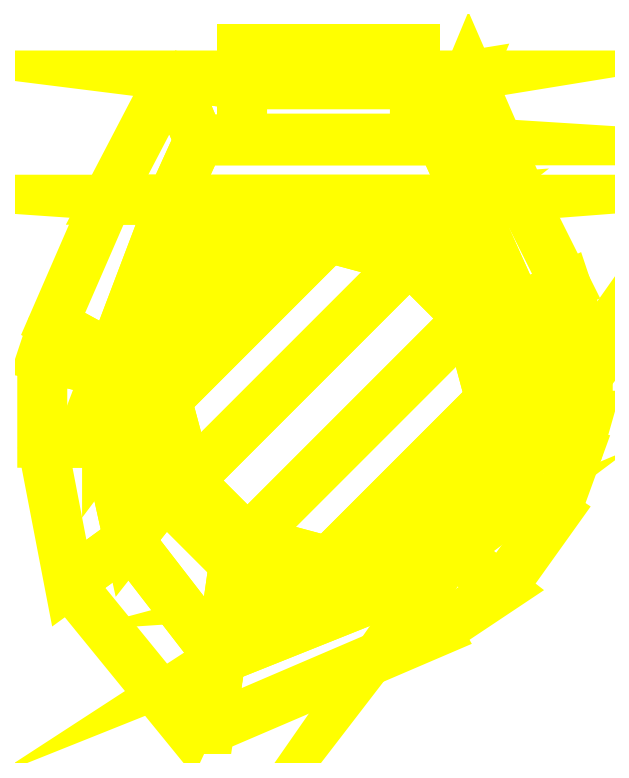
<metadata>
{"format":"dxf","ext":"dxf","renderer":"ezdxf+matplotlib","layout":"modelspace","background":"white","min_lineweight":24,"dpi":150}
</metadata>
<code>
0
SECTION
2
ENTITIES
0
3DFACE
8
TURRET
10
-0.16
20
0.6337
30
0.05159
11
0.16
21
0.6337
31
0.05159
12
0.26
22
0.65
32
2e-16
13
-0.29
23
0.65
33
2e-16
0
3DFACE
8
TURRET
10
0.21
20
0.53
30
0.38
11
0.26
21
0.42
31
0.44
12
0.36
22
0.42
32
2e-16
13
0.26
23
0.65
33
2e-16
0
3DFACE
8
TURRET
10
-0.29
20
0.65
30
2e-16
11
-0.41
21
0.42
31
2e-16
12
-0.29
22
0.42
32
0.44
13
-0.24
23
0.53
33
0.38
0
3DFACE
8
TURRET
10
0.26
20
0.42
30
0.44
11
0.35
21
0.22
31
0.44
12
0.44
22
0.26
32
2e-16
13
0.36
23
0.42
33
2e-16
0
3DFACE
8
TURRET
10
-0.41
20
0.42
30
2e-16
11
-0.51
21
0.19
31
2e-16
12
-0.4
22
0.13
32
0.44
13
-0.29
23
0.42
33
0.44
0
3DFACE
8
TURRET
10
-0.51
20
0.19
30
2e-16
11
-0.53
21
0.13
31
2e-16
12
-0.41
22
0.1
32
0.44
13
-0.4
23
0.13
33
0.44
0
3DFACE
8
TURRET
10
-0.53
20
0.13
30
2e-16
11
-0.53
21
-0.03
31
2e-16
12
-0.41
22
-0.03
32
0.44
13
-0.41
23
0.1
33
0.44
0
3DFACE
8
TURRET
10
-0.53
20
-0.03
30
2e-16
11
-0.48
21
-0.29
31
2e-16
12
-0.37
22
-0.21
32
0.44
13
-0.41
23
-0.03
33
0.44
0
3DFACE
8
TURRET
10
-0.48
20
-0.29
30
2e-16
11
-0.26
21
-0.56
31
2e-16
12
-0.2
22
-0.43
32
0.44
13
-0.37
23
-0.21
33
0.44
0
3DFACE
8
TURRET
10
-0.26
20
-0.56
30
2e-16
11
-0.22
21
-0.56
31
2e-16
12
-0.2
22
-0.43
32
0.44
13
-0.2
23
-0.43
33
0.44
0
3DFACE
8
TURRET
10
-0.22
20
-0.56
30
2e-16
11
0.2
21
-0.38
31
2e-16
12
0.15
22
-0.29
32
0.44
13
-0.2
23
-0.43
33
0.44
0
3DFACE
8
TURRET
10
0.2
20
-0.38
30
2e-16
11
0.32
21
-0.3
31
2e-16
12
0.23
22
-0.23
32
0.44
13
0.15
23
-0.29
33
0.44
0
3DFACE
8
TURRET
10
0.32
20
-0.3
30
2e-16
11
0.42
21
-0.16
31
2e-16
12
0.33
22
-0.1
32
0.44
13
0.23
23
-0.23
33
0.44
0
3DFACE
8
TURRET
10
0.42
20
-0.16
30
2e-16
11
0.46
21
-0.05
31
0
12
0.37
22
-0.03
32
0.44
13
0.33
23
-0.1
33
0.44
0
3DFACE
8
TURRET
10
0.46
20
-0.05
30
0
11
0.48
21
0.02
31
0
12
0.38
22
0.02
32
0.44
13
0.37
23
-0.03
33
0.44
0
3DFACE
8
TURRET
10
0.48
20
0.02
30
0
11
0.48
21
0.14
31
0
12
0.38
22
0.13
32
0.44
13
0.38
23
0.02
33
0.44
0
3DFACE
8
TURRET
10
0.48
20
0.14
30
0
11
0.44
21
0.26
31
2e-16
12
0.35
22
0.22
32
0.44
13
0.38
23
0.13
33
0.44
0
3DFACE
8
TURRET
10
0.35
20
0.05
30
0.61
11
0.3031
21
0.225
31
0.61
12
0.2598
22
0.2
32
0.64
13
0.3
23
0.05
33
0.64
0
3DFACE
8
TURRET
10
0.3031
20
0.225
30
0.61
11
0.175
21
0.3531
31
0.61
12
0.15
22
0.3098
32
0.64
13
0.2598
23
0.2
33
0.64
0
3DFACE
8
TURRET
10
0.175
20
0.3531
30
0.61
11
0
21
0.4
31
0.61
12
0
22
0.35
32
0.64
13
0.15
23
0.3098
33
0.64
0
3DFACE
8
TURRET
10
0
20
0.4
30
0.61
11
-0.175
21
0.3531
31
0.61
12
-0.15
22
0.3098
32
0.64
13
0
23
0.35
33
0.64
0
3DFACE
8
TURRET
10
-0.175
20
0.3531
30
0.61
11
-0.3031
21
0.225
31
0.61
12
-0.2598
22
0.2
32
0.64
13
-0.15
23
0.3098
33
0.64
0
3DFACE
8
TURRET
10
-0.3031
20
0.225
30
0.61
11
-0.35
21
0.05
31
0.61
12
-0.3
22
0.05
32
0.64
13
-0.2598
23
0.2
33
0.64
0
3DFACE
8
TURRET
10
-0.35
20
0.05
30
0.61
11
-0.3031
21
-0.125
31
0.61
12
-0.2598
22
-0.1
32
0.64
13
-0.3
23
0.05
33
0.64
0
3DFACE
8
TURRET
10
-0.3031
20
-0.125
30
0.61
11
-0.175
21
-0.2531
31
0.61
12
-0.15
22
-0.2098
32
0.64
13
-0.2598
23
-0.1
33
0.64
0
3DFACE
8
TURRET
10
-0.175
20
-0.2531
30
0.61
11
-1e-16
21
-0.3
31
0.61
12
-1e-16
22
-0.25
32
0.64
13
-0.15
23
-0.2098
33
0.64
0
3DFACE
8
TURRET
10
-1e-16
20
-0.3
30
0.61
11
0.175
21
-0.2531
31
0.61
12
0.15
22
-0.2098
32
0.64
13
-1e-16
23
-0.25
33
0.64
0
3DFACE
8
TURRET
10
0.175
20
-0.2531
30
0.61
11
0.3031
21
-0.125
31
0.61
12
0.2598
22
-0.1
32
0.64
13
0.15
23
-0.2098
33
0.64
0
3DFACE
8
TURRET
10
0.3031
20
-0.125
30
0.61
11
0.35
21
0.05
31
0.61
12
0.3
22
0.05
32
0.64
13
0.2598
23
-0.1
33
0.64
0
3DFACE
8
TURRET
10
0.35
20
0.05
30
0.44
11
0.3031
21
0.225
31
0.44
12
0.3031
22
0.225
32
0.61
13
0.35
23
0.05
33
0.61
0
3DFACE
8
TURRET
10
0.3031
20
0.225
30
0.44
11
0.175
21
0.3531
31
0.44
12
0.175
22
0.3531
32
0.61
13
0.3031
23
0.225
33
0.61
0
3DFACE
8
TURRET
10
0.175
20
0.3531
30
0.44
11
0
21
0.4
31
0.44
12
0
22
0.4
32
0.61
13
0.175
23
0.3531
33
0.61
0
3DFACE
8
TURRET
10
0
20
0.4
30
0.44
11
-0.175
21
0.3531
31
0.44
12
-0.175
22
0.3531
32
0.61
13
0
23
0.4
33
0.61
0
3DFACE
8
TURRET
10
-0.175
20
0.3531
30
0.44
11
-0.3031
21
0.225
31
0.44
12
-0.3031
22
0.225
32
0.61
13
-0.175
23
0.3531
33
0.61
0
3DFACE
8
TURRET
10
-0.3031
20
0.225
30
0.44
11
-0.35
21
0.05
31
0.44
12
-0.35
22
0.05
32
0.61
13
-0.3031
23
0.225
33
0.61
0
3DFACE
8
TURRET
10
-0.35
20
0.05
30
0.44
11
-0.3031
21
-0.125
31
0.44
12
-0.3031
22
-0.125
32
0.61
13
-0.35
23
0.05
33
0.61
0
3DFACE
8
TURRET
10
-0.3031
20
-0.125
30
0.44
11
-0.175
21
-0.2531
31
0.44
12
-0.175
22
-0.2531
32
0.61
13
-0.3031
23
-0.125
33
0.61
0
3DFACE
8
TURRET
10
-0.175
20
-0.2531
30
0.44
11
-1e-16
21
-0.3
31
0.44
12
-1e-16
22
-0.3
32
0.61
13
-0.175
23
-0.2531
33
0.61
0
3DFACE
8
TURRET
10
-1e-16
20
-0.3
30
0.44
11
0.175
21
-0.2531
31
0.44
12
0.175
22
-0.2531
32
0.61
13
-1e-16
23
-0.3
33
0.61
0
3DFACE
8
TURRET
10
0.175
20
-0.2531
30
0.44
11
0.3031
21
-0.125
31
0.44
12
0.3031
22
-0.125
32
0.61
13
0.175
23
-0.2531
33
0.61
0
3DFACE
8
TURRET
10
0.3031
20
-0.125
30
0.44
11
0.35
21
0.05
31
0.44
12
0.35
22
0.05
32
0.61
13
0.3031
23
-0.125
33
0.61
0
3DFACE
8
TURRET
10
-0.15
20
0.3098
30
0.64
11
-0.2598
21
0.2
31
0.64
12
-0.3
22
0.05
32
0.64
13
0
23
0.35
33
0.64
0
3DFACE
8
TURRET
10
0
20
0.35
30
0.64
11
-0.3
21
0.05
31
0.64
12
-0.2598
22
-0.1
32
0.64
13
0.15
23
0.3098
33
0.64
0
3DFACE
8
TURRET
10
0.15
20
0.3098
30
0.64
11
-0.2598
21
-0.1
31
0.64
12
-0.15
22
-0.2098
32
0.64
13
0.2598
23
0.2
33
0.64
0
3DFACE
8
TURRET
10
0.2598
20
0.2
30
0.64
11
-0.15
21
-0.2098
31
0.64
12
-1e-16
22
-0.25
32
0.64
13
0.3
23
0.05
33
0.64
0
3DFACE
8
TURRET
10
0.3
20
0.05
30
0.64
11
-2e-16
21
-0.25
31
0.64
12
0.15
22
-0.2098
32
0.64
13
0.2598
23
-0.1
33
0.64
0
3DFACE
8
TURRET
10
-0.29
20
0.42
30
0.44
11
0.26
21
0.42
31
0.44
12
0.21
22
0.53
32
0.38
13
-0.24
23
0.53
33
0.38
0
3DFACE
8
TURRET
10
0
20
0.4
30
0.44
11
0
21
0.4
31
0.44
12
0.26
22
0.42
32
0.44
13
-0.29
23
0.42
33
0.44
0
3DFACE
8
TURRET
10
-0.29
20
0.42
30
0.44
11
-0.29
21
0.42
31
0.44
12
-0.175
22
0.3531
32
0.44
13
-1e-16
23
0.4
33
0.44
0
3DFACE
8
TURRET
10
-0.29
20
0.42
30
0.44
11
-0.29
21
0.42
31
0.44
12
-0.3031
22
0.225
32
0.44
13
-0.175
23
0.3531
33
0.44
0
3DFACE
8
TURRET
10
-0.29
20
0.42
30
0.44
11
-0.29
21
0.42
31
0.44
12
-0.4
22
0.13
32
0.44
13
-0.3031
23
0.225
33
0.44
0
3DFACE
8
TURRET
10
-0.4
20
0.13
30
0.44
11
-0.41
21
0.1
31
0.44
12
-0.35
22
0.05
32
0.44
13
-0.3031
23
0.225
33
0.44
0
3DFACE
8
TURRET
10
-0.41
20
0.1
30
0.44
11
-0.41
21
-0.03
31
0.44
12
-0.35
22
0.05
32
0.44
13
-0.35
23
0.05
33
0.44
0
3DFACE
8
TURRET
10
-0.41
20
-0.03
30
0.44
11
-0.37
21
-0.21
31
0.44
12
-0.3031
22
-0.125
32
0.44
13
-0.35
23
0.05
33
0.44
0
3DFACE
8
TURRET
10
0.175
20
0.3531
30
0.44
11
0.175
21
0.3531
31
0.44
12
0.26
22
0.42
32
0.44
13
-4e-16
23
0.4
33
0.44
0
3DFACE
8
TURRET
10
0.35
20
0.22
30
0.44
11
0.26
21
0.42
31
0.44
12
0.175
22
0.3531
32
0.44
13
0.3031
23
0.225
33
0.44
0
3DFACE
8
TURRET
10
0.38
20
0.13
30
0.44
11
0.35
21
0.22
31
0.44
12
0.3031
22
0.225
32
0.44
13
0.35
23
0.05
33
0.44
0
3DFACE
8
TURRET
10
0.35
20
0.05
30
0.44
11
0.35
21
0.05
31
0.44
12
0.38
22
0.02
32
0.44
13
0.38
23
0.13
33
0.44
0
3DFACE
8
TURRET
10
0.37
20
-0.03
30
0.44
11
0.38
21
0.02
31
0.44
12
0.35
22
0.05
32
0.44
13
0.3031
23
-0.125
33
0.44
0
3DFACE
8
TURRET
10
0.3031
20
-0.125
30
0.44
11
0.3031
21
-0.125
31
0.44
12
0.33
22
-0.1
32
0.44
13
0.37
23
-0.03
33
0.44
0
3DFACE
8
TURRET
10
0.3031
20
-0.125
30
0.44
11
0.3031
21
-0.125
31
0.44
12
0.23
22
-0.23
32
0.44
13
0.33
23
-0.1
33
0.44
0
3DFACE
8
TURRET
10
0.175
20
-0.2531
30
0.44
11
0.175
21
-0.2531
31
0.44
12
0.23
22
-0.23
32
0.44
13
0.3031
23
-0.125
33
0.44
0
3DFACE
8
TURRET
10
0.15
20
-0.29
30
0.44
11
0.15
21
-0.29
31
0.44
12
0.23
22
-0.23
32
0.44
13
0.175
23
-0.2531
33
0.44
0
3DFACE
8
TURRET
10
0.15
20
-0.29
30
0.44
11
0.15
21
-0.29
31
0.44
12
0.175
22
-0.2531
32
0.44
13
-1e-16
23
-0.3
33
0.44
0
3DFACE
8
TURRET
10
0.15
20
-0.29
30
0.44
11
0.15
21
-0.29
31
0.44
12
5.36e-13
22
-0.3
32
0.44
13
-0.2
23
-0.43
33
0.44
0
3DFACE
8
TURRET
10
-0.2
20
-0.43
30
0.44
11
-0.2
21
-0.43
31
0.44
12
-1e-16
22
-0.3
32
0.44
13
-0.175
23
-0.2531
33
0.44
0
3DFACE
8
TURRET
10
-0.37
20
-0.21
30
0.44
11
-0.2
21
-0.43
31
0.44
12
-0.175
22
-0.2531
32
0.44
13
-0.3031
23
-0.125
33
0.44
0
3DFACE
8
TURRET
10
-0.16
20
0.5332
30
0.37
11
0.16
21
0.5332
31
0.37
12
0.16
22
0.7
32
0.37
13
-0.16
23
0.7
33
0.37
0
3DFACE
8
TURRET
10
-0.16
20
0.7
30
0.37
11
0.16
21
0.7
31
0.37
12
0.16
22
0.7
32
0.08
13
-0.16
23
0.7
33
0.08
0
3DFACE
8
TURRET
10
-0.16
20
0.7
30
0.08
11
0.16
21
0.7
31
0.08
12
0.16
22
0.6337
32
0.05159
13
-0.16
23
0.6337
33
0.05159
0
3DFACE
8
TURRET
10
-0.16
20
0.6337
30
0.05159
11
-0.16
21
0.5332
31
0.37
12
-0.16
22
0.7
32
0.37
13
-0.16
23
0.7
33
0.08
0
3DFACE
8
TURRET
10
0.16
20
0.5332
30
0.37
11
0.16
21
0.6337
31
0.05159
12
0.16
22
0.7
32
0.08
13
0.16
23
0.7
33
0.37
0
3DFACE
8
TURRET
10
-0.29
20
0.65
30
2e-16
11
-0.24
21
0.53
31
0.38
12
-0.16
22
0.5332
32
0.37
13
-0.16
23
0.6337
33
0.05159
0
3DFACE
8
TURRET
10
-0.24
20
0.53
30
0.38
11
0.21
21
0.53
31
0.38
12
0.16
22
0.5332
32
0.37
13
-0.16
23
0.5332
33
0.37
0
3DFACE
8
TURRET
10
0.21
20
0.53
30
0.38
11
0.26
21
0.65
31
2e-16
12
0.16
22
0.6337
32
0.05159
13
0.16
23
0.5332
33
0.37
0
VIEWPORT
8
0
10
144.7
20
101.2
30
0
40
391.1
41
222.2
68
     2
69
     1
0
VIEWPORT
8
0
10
139.2
20
100.8
30
0
40
222.8
41
161.3
68
     1
69
     2
0
ENDSEC
0
EOF

</code>
